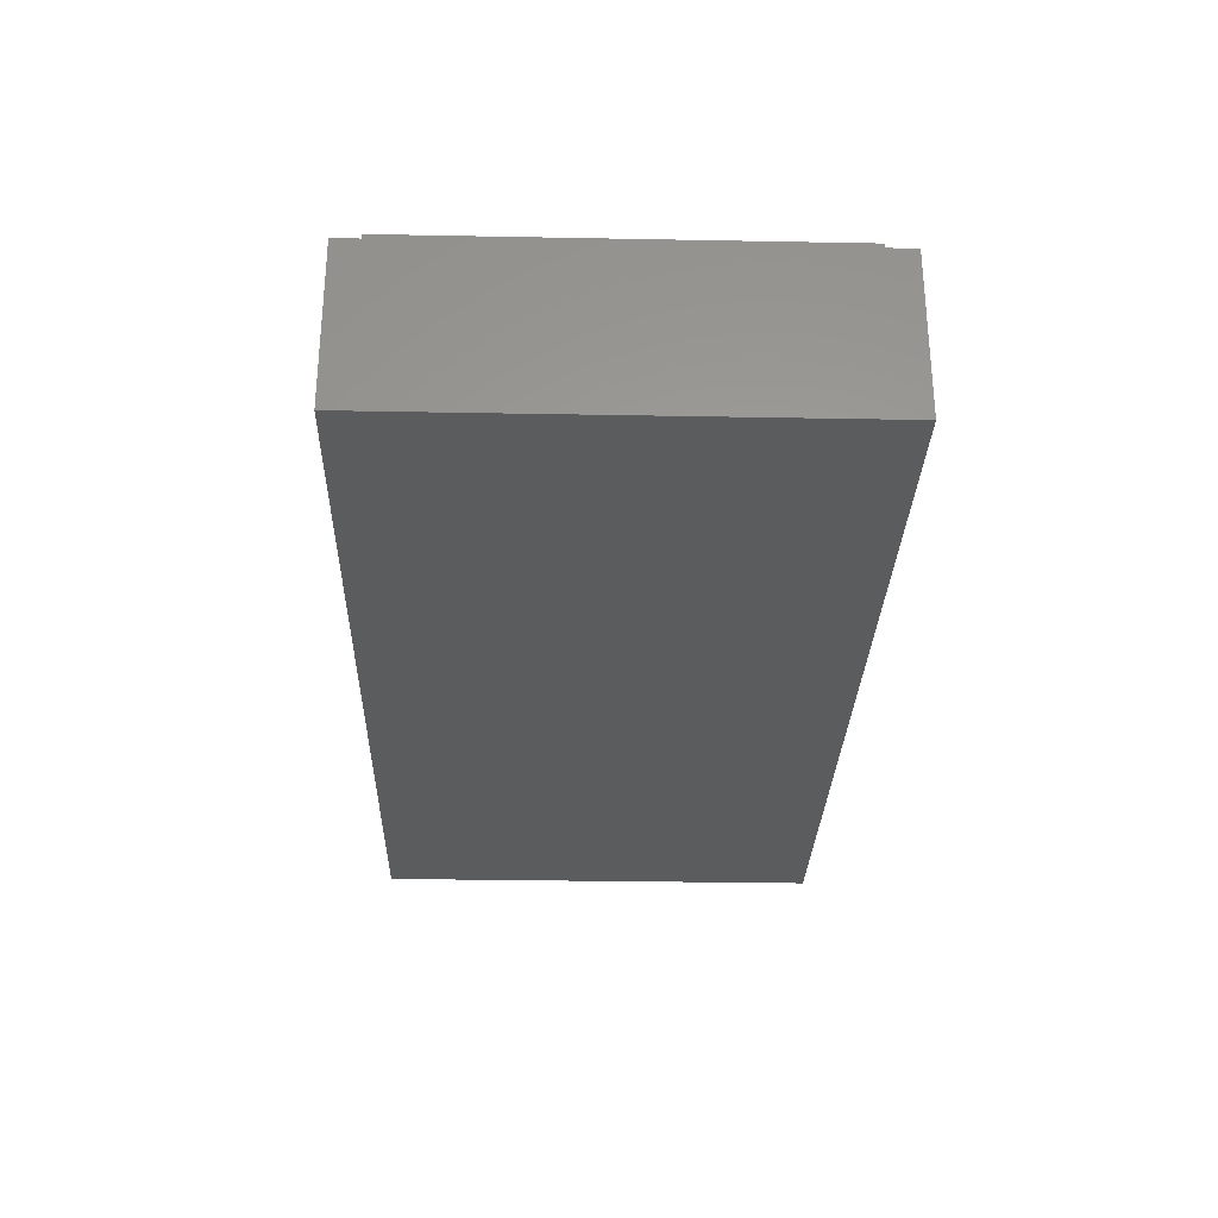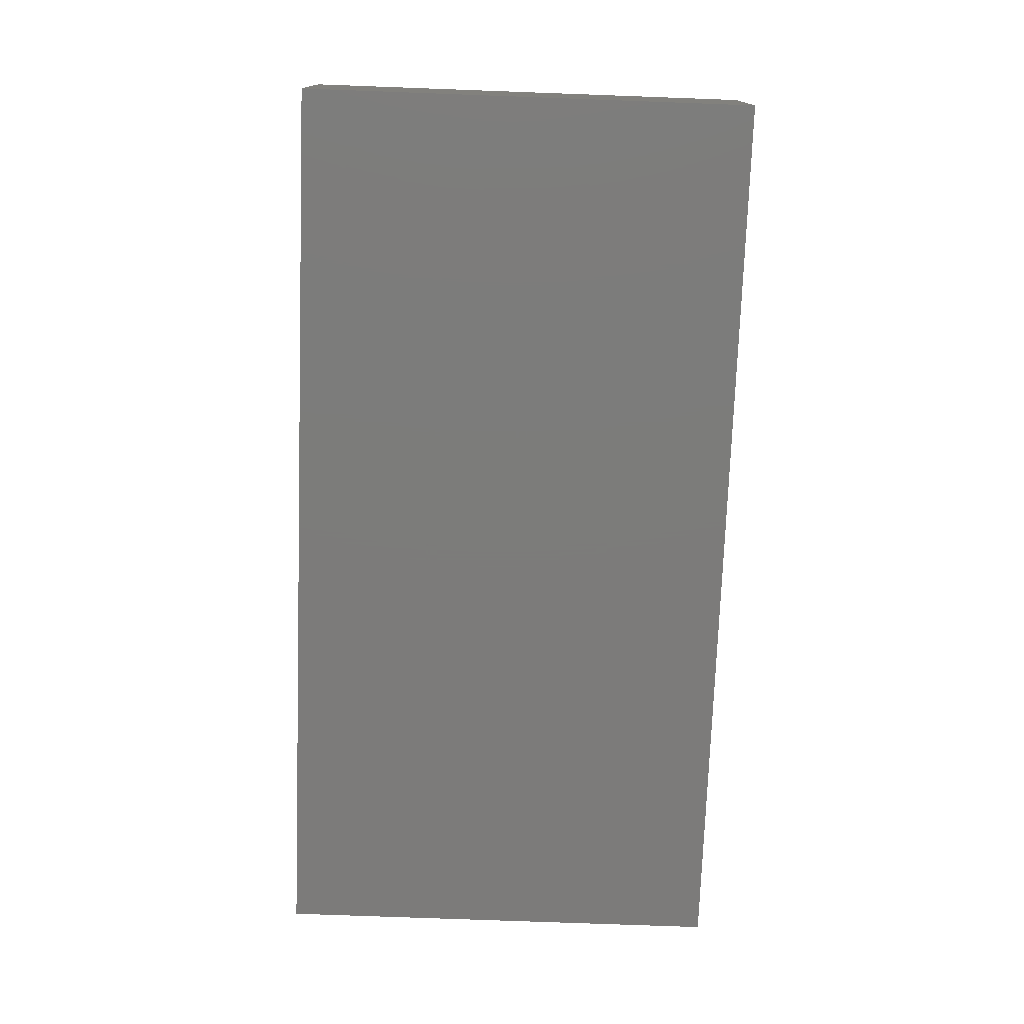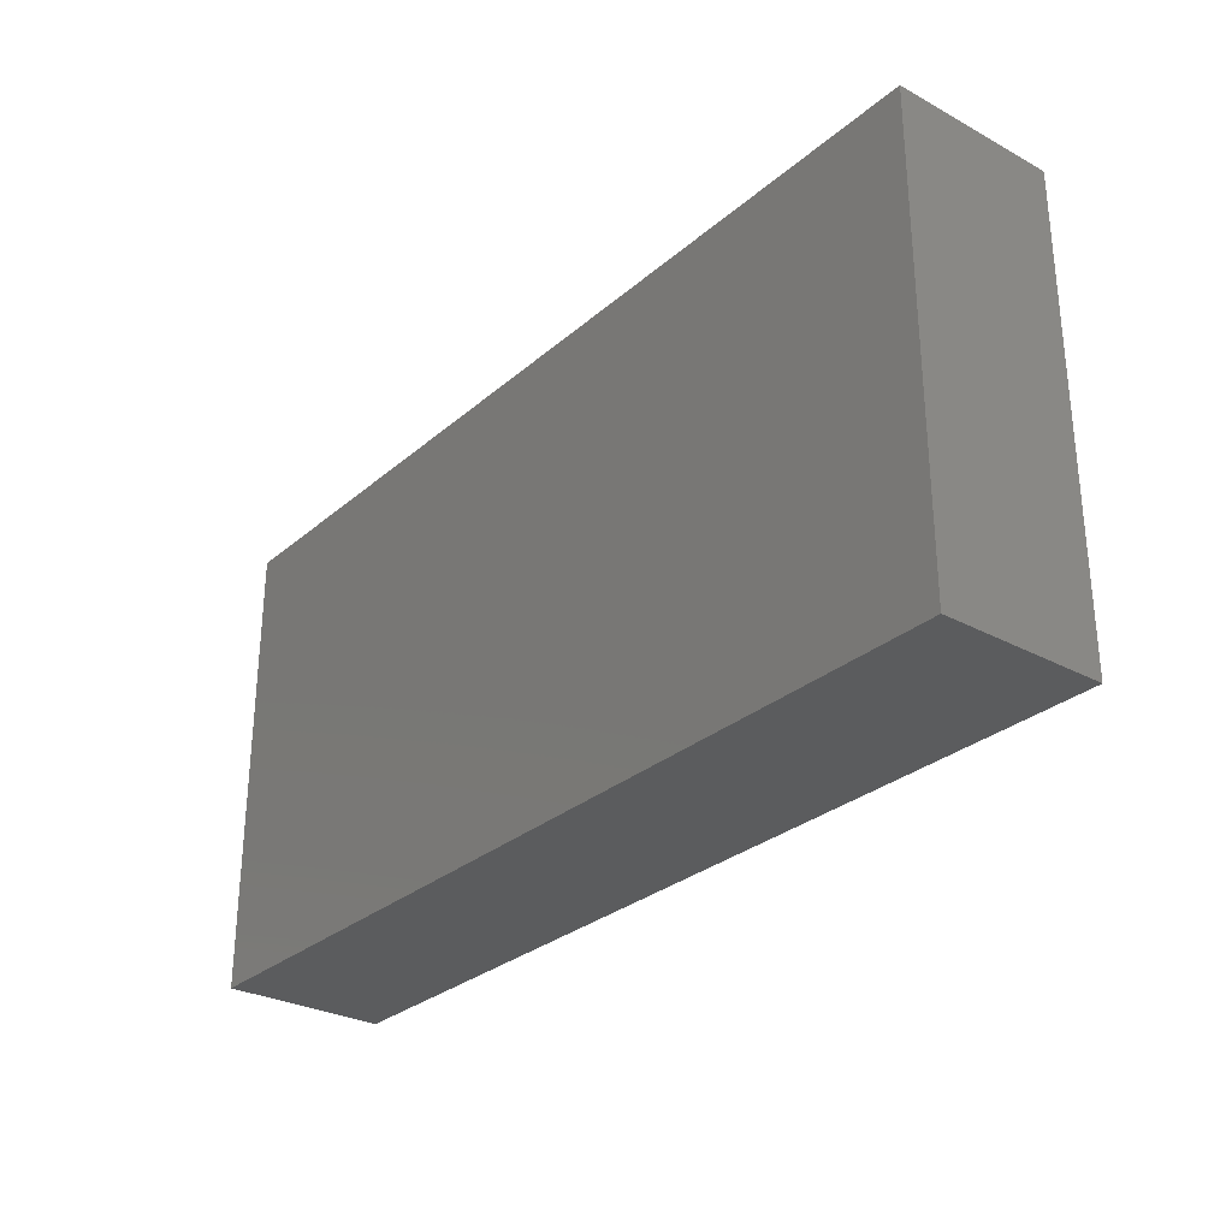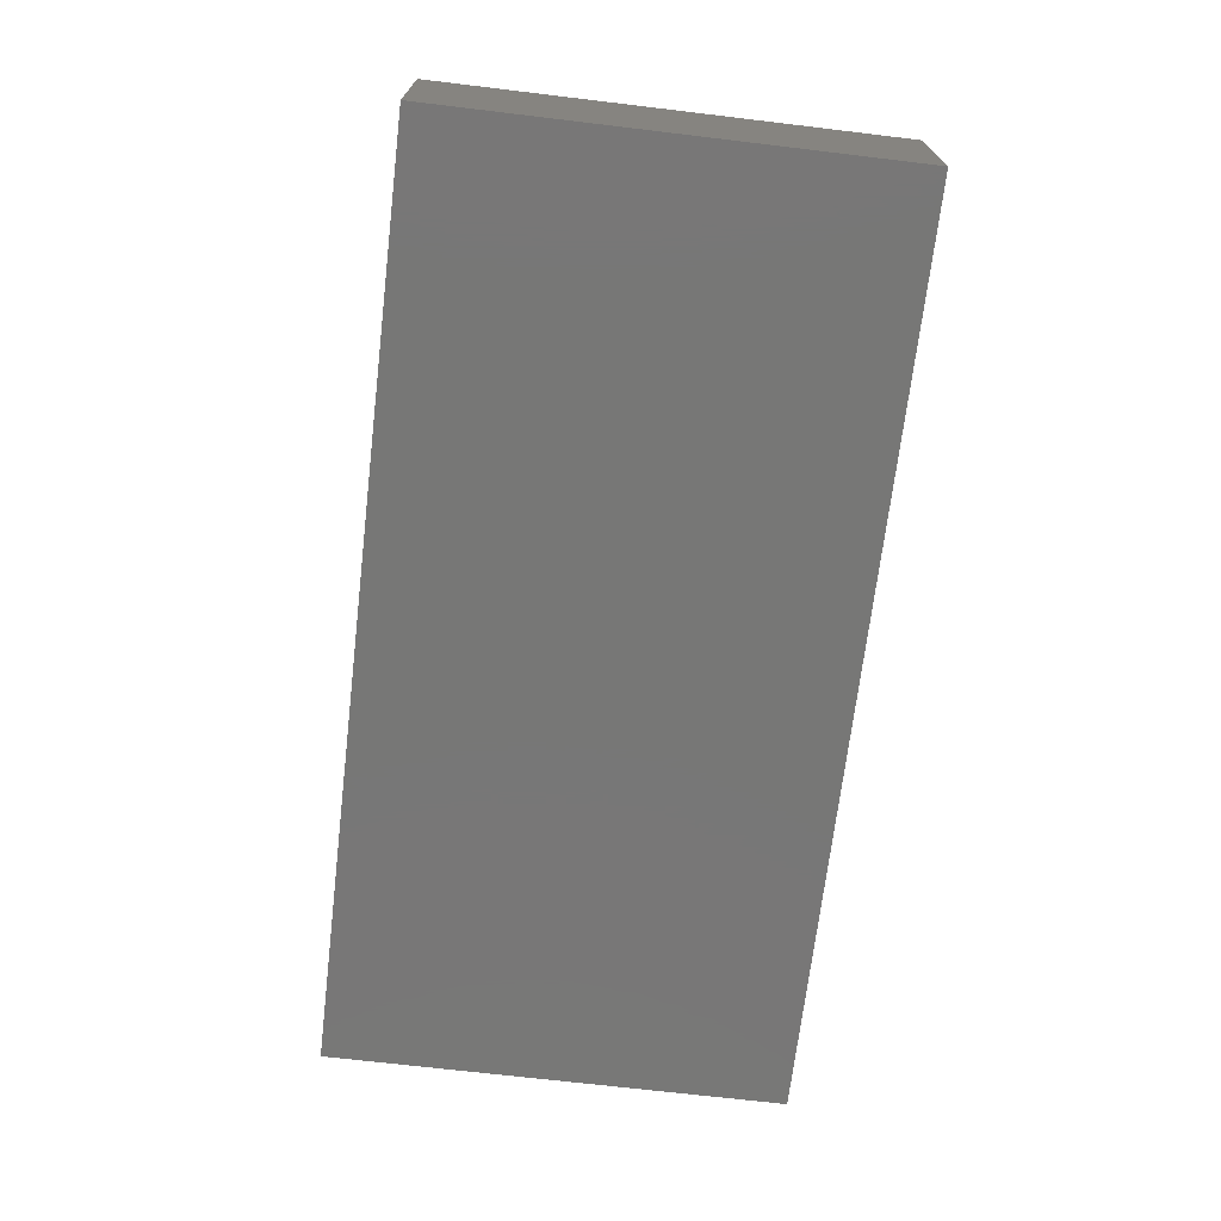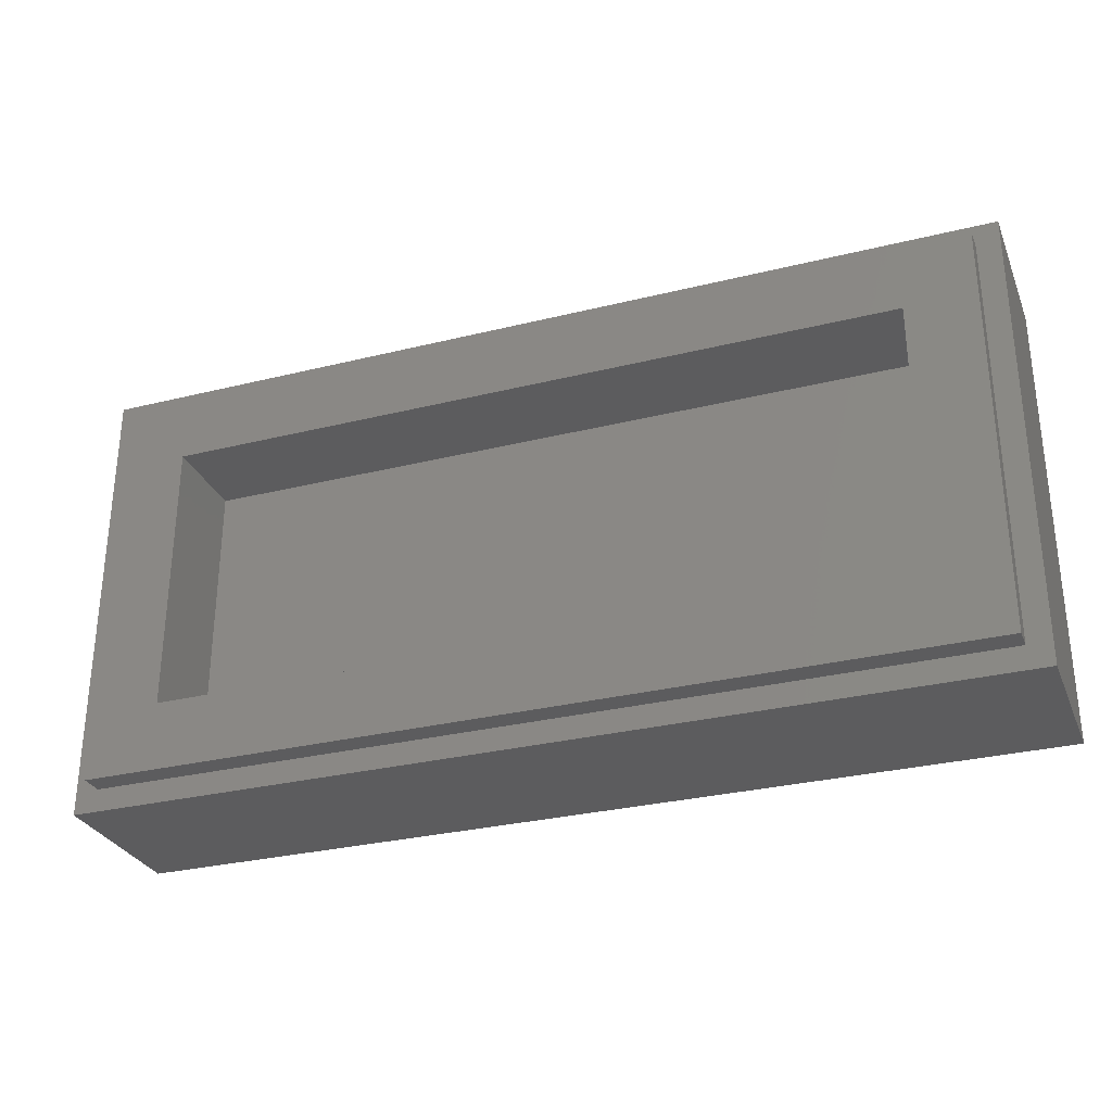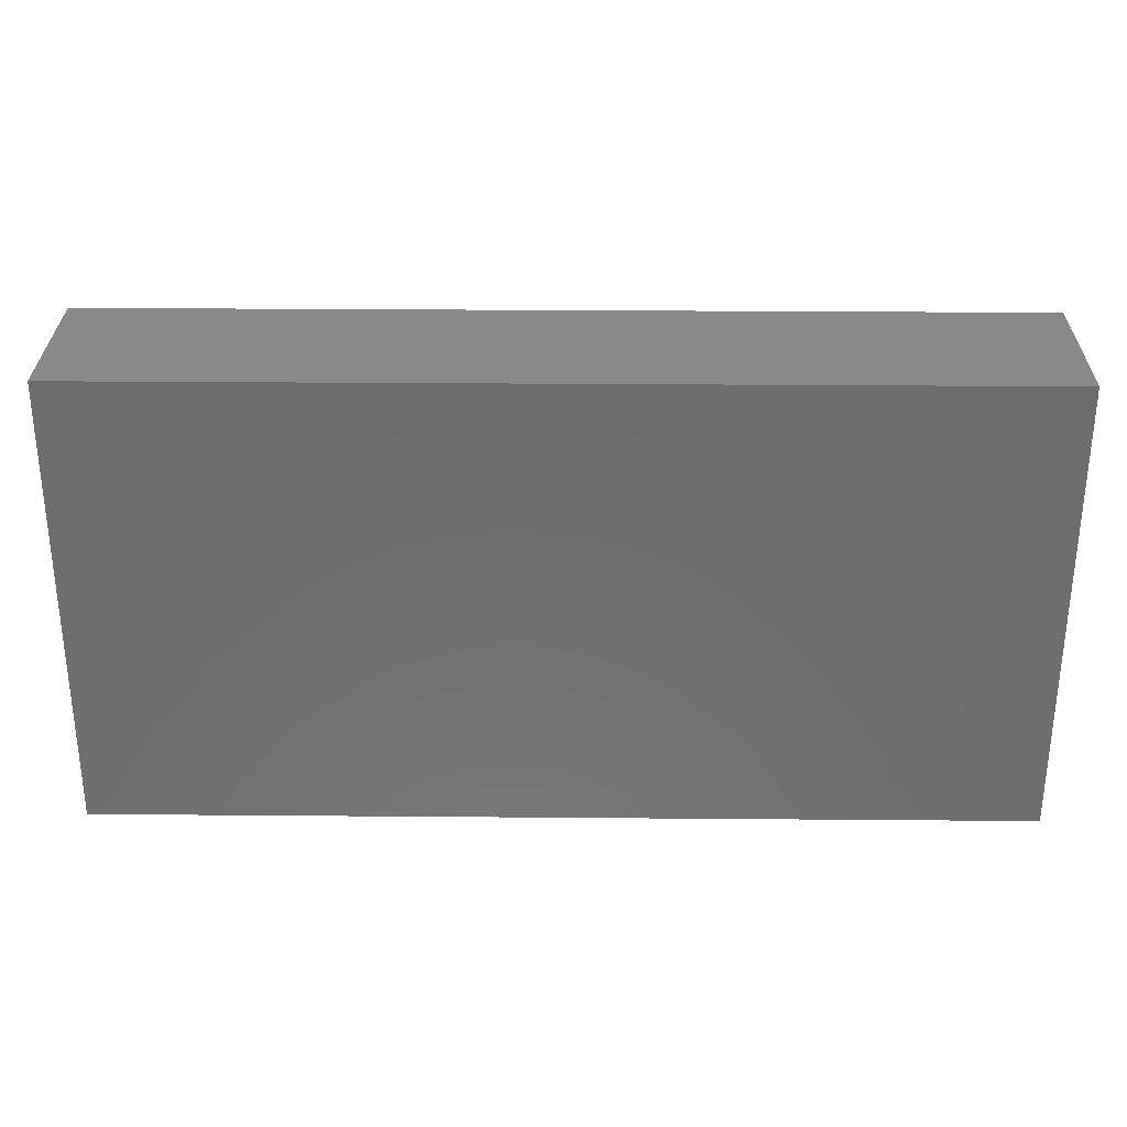
<metadata>
{"format":"stl","ext":"stl","renderer":"f3d","projection":"perspective","resolution":1024,"background":"white","views":[{"elev":-29.1,"azim":-91.6,"up":"+Y"},{"elev":-75.1,"azim":87.9,"up":"+Y"},{"elev":-29.1,"azim":51.3,"up":"+Z"},{"elev":-69.9,"azim":83.2,"up":"+Y"},{"elev":-29.8,"azim":-160.1,"up":"+Z"},{"elev":29.7,"azim":0.7,"up":"+Z"}]}
</metadata>
<code>
# stl→obj: 49 verts, 72 faces
v -8 2.8 4
v -8 0 4
v 8 0 4
v 8 2.8 4
v -8 2.8 -4
v -8 0 -4
v 8 2.8 -4
v 8 0 -4
v -7.6 3.2 3.6
v -7.6 2.8 3.6
v 7.6 2.8 3.6
v 7.6 3.2 3.6
v -7.6 3.2 -3.6
v -7.6 2.8 -3.6
v 7.6 3.2 -3.6
v 7.6 2.8 -3.6
v -6.4 1.6 2.4
v 6.4 1.6 2.4
v 6.4 1.6 -2.4
v -6.4 1.6 -2.4
v -6.4 3.2 2.4
v 6.4 3.2 2.4
v -6.4 3.2 -2.4
v 6.4 3.2 -2.4
v -5.6 0 1.6
v -1.6 0 1.6
v -1.6 0 1.4
v -5.6 0 1.4
v 4.8 0 1.6
v 4.8 0 1.4
v -5.6 0 0
v 2.4 0 0
v 2.4 0 -0.2
v -5.6 0 -0.2
v 4.8 0 0
v 4.8 0 -0.2
v -5.6 0 -1.6
v 0 0 -1.6
v 0 0 -1.8
v -5.6 0 -1.8
v 4.8 0 -1.6
v 4.8 0 -1.8
v 7.2 0 3.2
v 4.8 0 3.2
v 4.8 0 4
v -5.6 0 4
v 7.2 0 0
v -5.6 0 -4
v 4.8 0 -4
f 1 2 3
f 3 4 1
f 5 6 2
f 2 1 5
f 7 8 6
f 6 5 7
f 4 3 8
f 8 7 4
f 9 10 11
f 11 12 9
f 13 14 10
f 10 9 13
f 15 16 14
f 14 13 15
f 12 11 16
f 16 15 12
f 17 18 19
f 19 20 17
f 17 21 22
f 22 18 17
f 20 23 21
f 21 17 20
f 19 24 23
f 23 20 19
f 18 22 24
f 24 19 18
f 9 21 23
f 23 13 9
f 15 24 22
f 22 12 15
f 12 22 21
f 21 9 12
f 13 23 24
f 24 15 13
f 1 10 14
f 14 5 1
f 7 16 11
f 11 4 7
f 4 11 10
f 10 1 4
f 5 14 16
f 16 7 5
f 25 26 27
f 27 28 25
f 26 29 30
f 30 27 26
f 31 32 33
f 33 34 31
f 32 35 36
f 36 33 32
f 37 38 39
f 39 40 37
f 38 41 42
f 42 39 38
f 3 43 44
f 44 45 3
f 25 46 45
f 45 29 25
f 35 44 43
f 43 47 35
f 46 48 6
f 6 2 46
f 31 28 30
f 30 35 31
f 37 34 36
f 36 41 37
f 48 40 42
f 42 49 48
f 49 35 47
f 47 8 49
f 8 47 43
f 43 3 8

</code>
